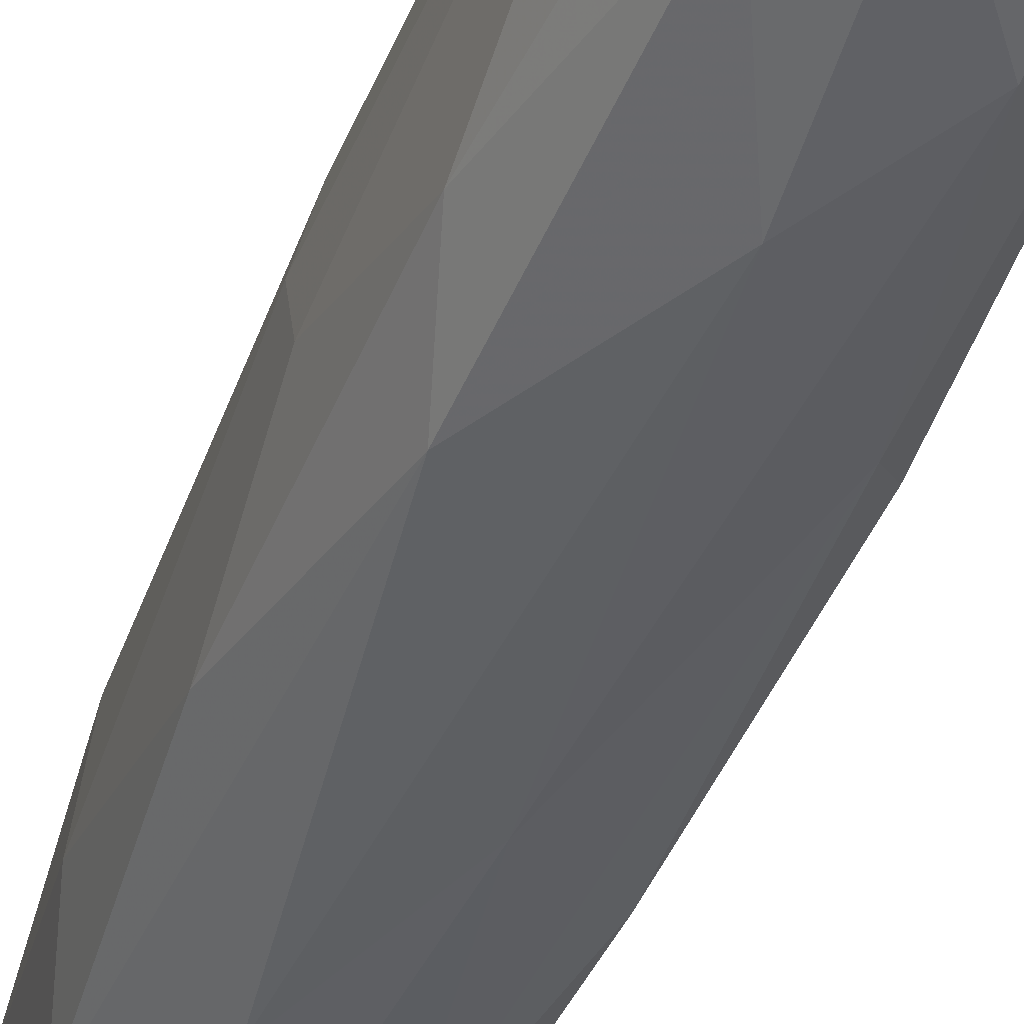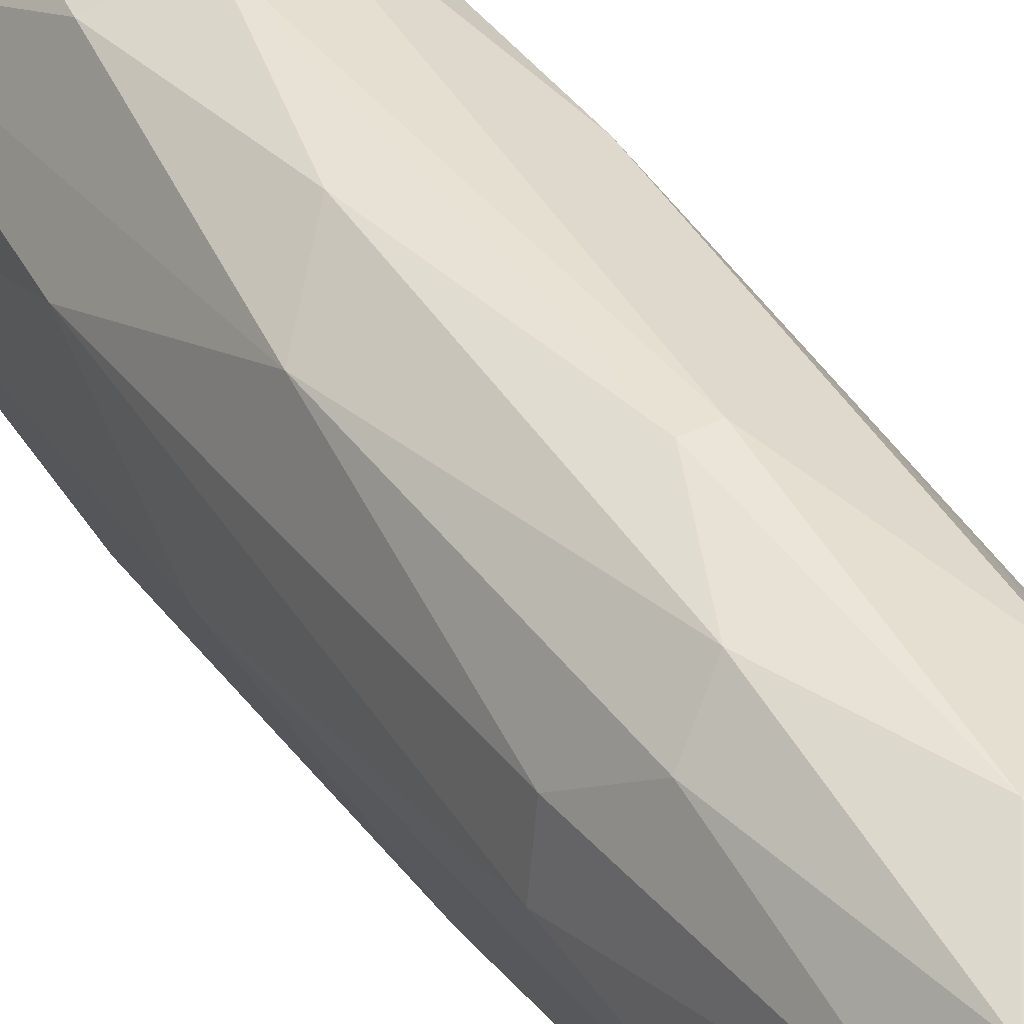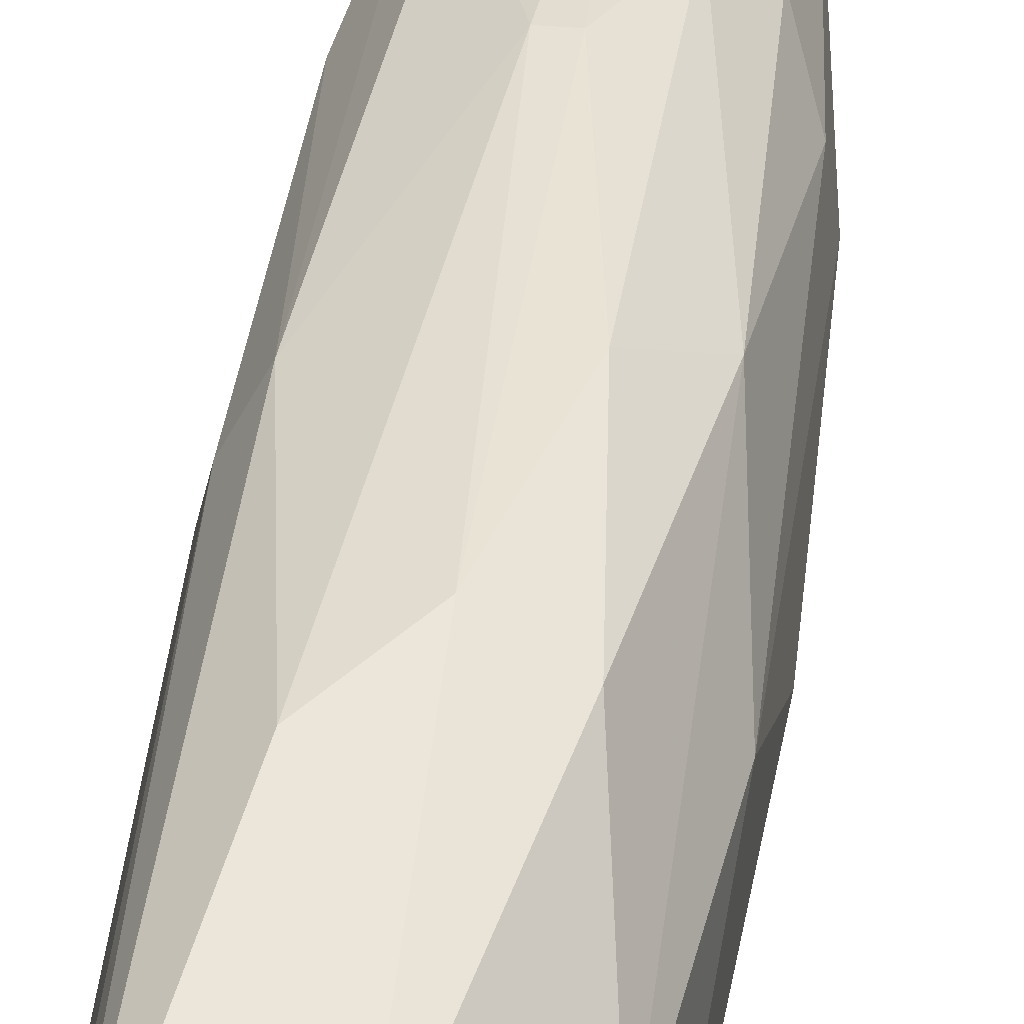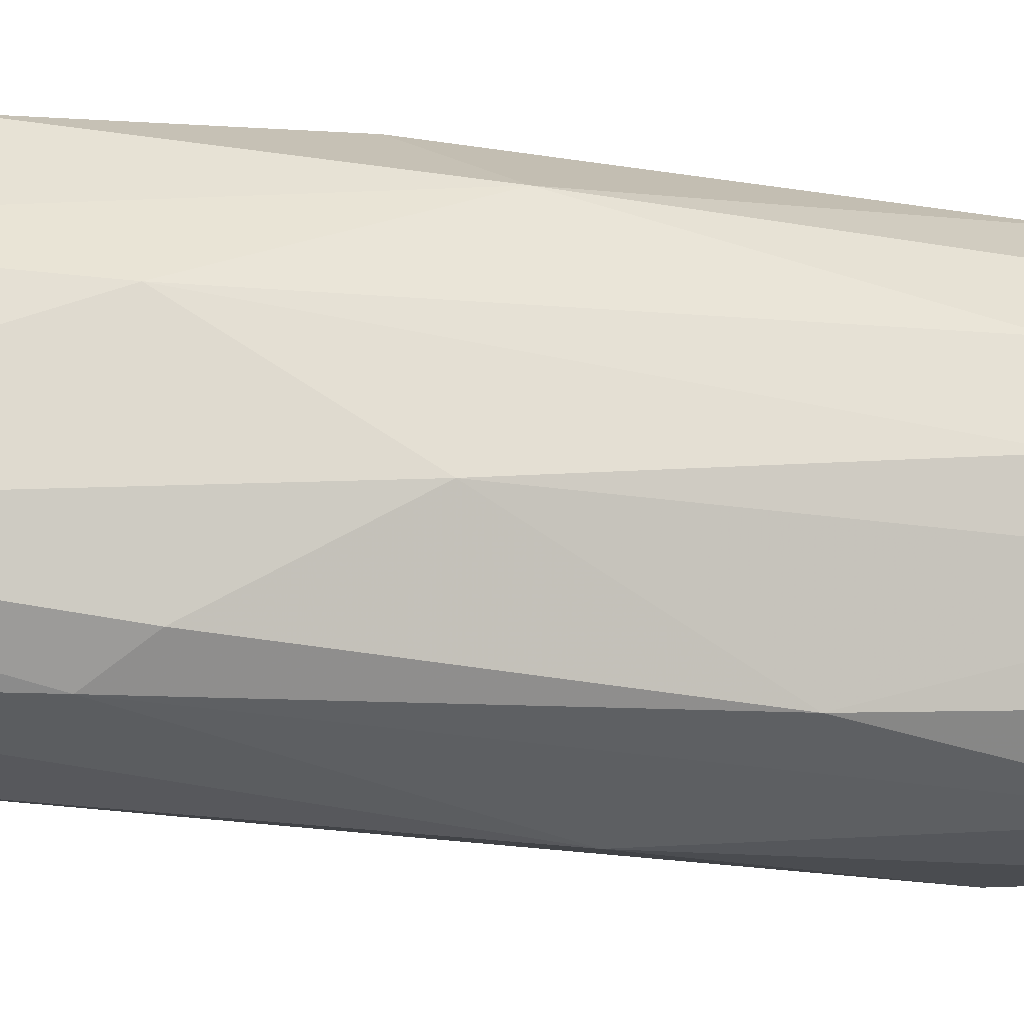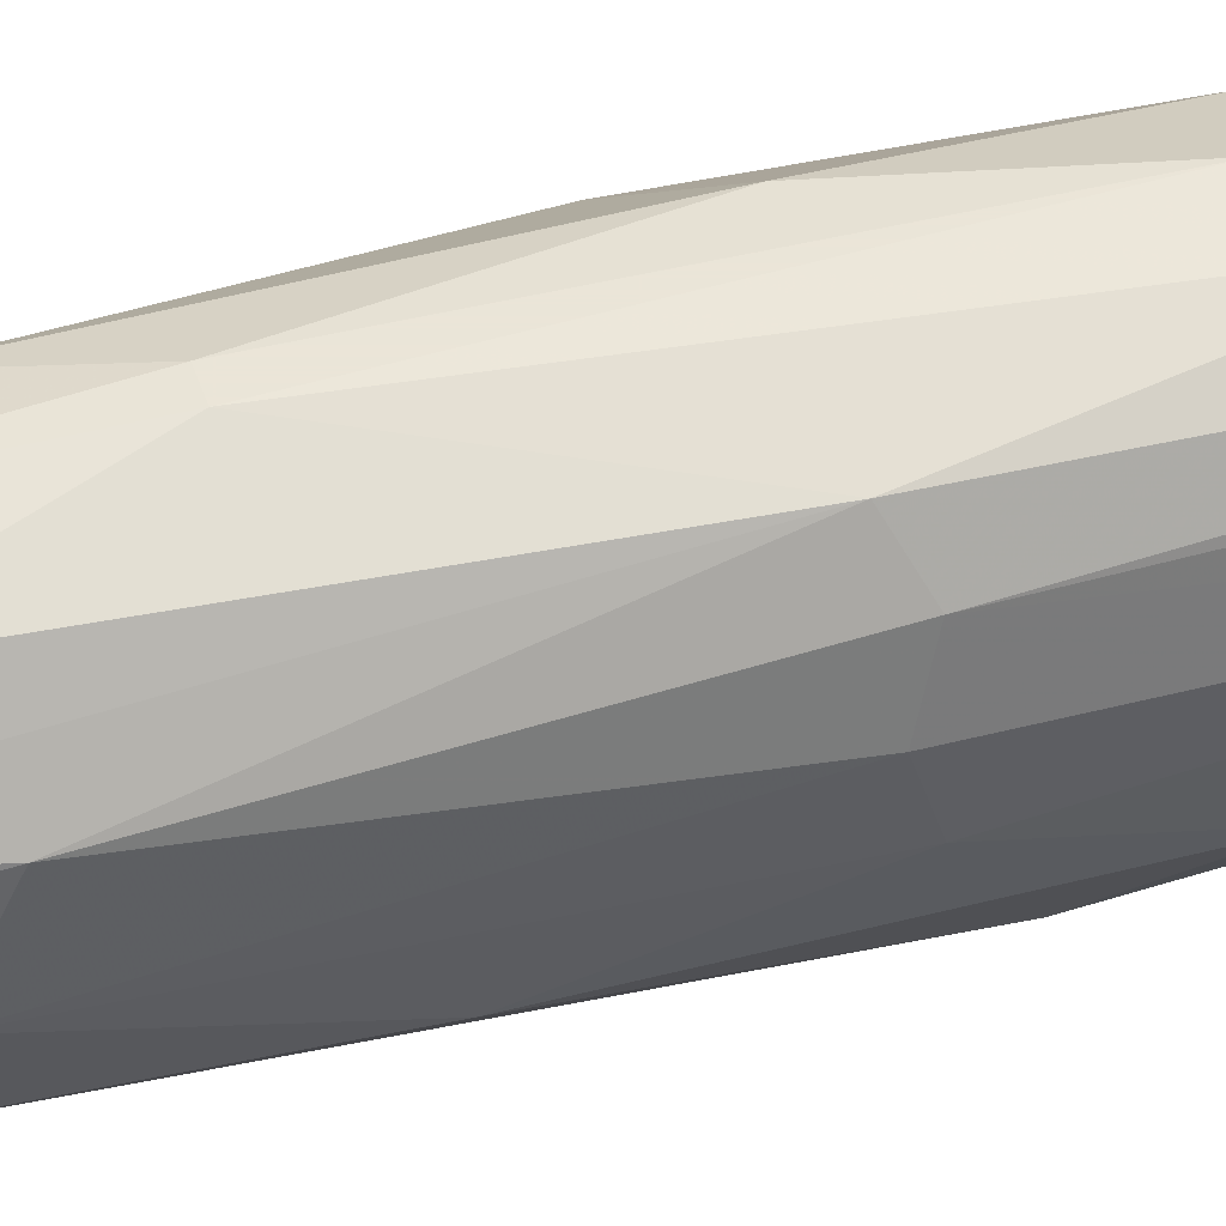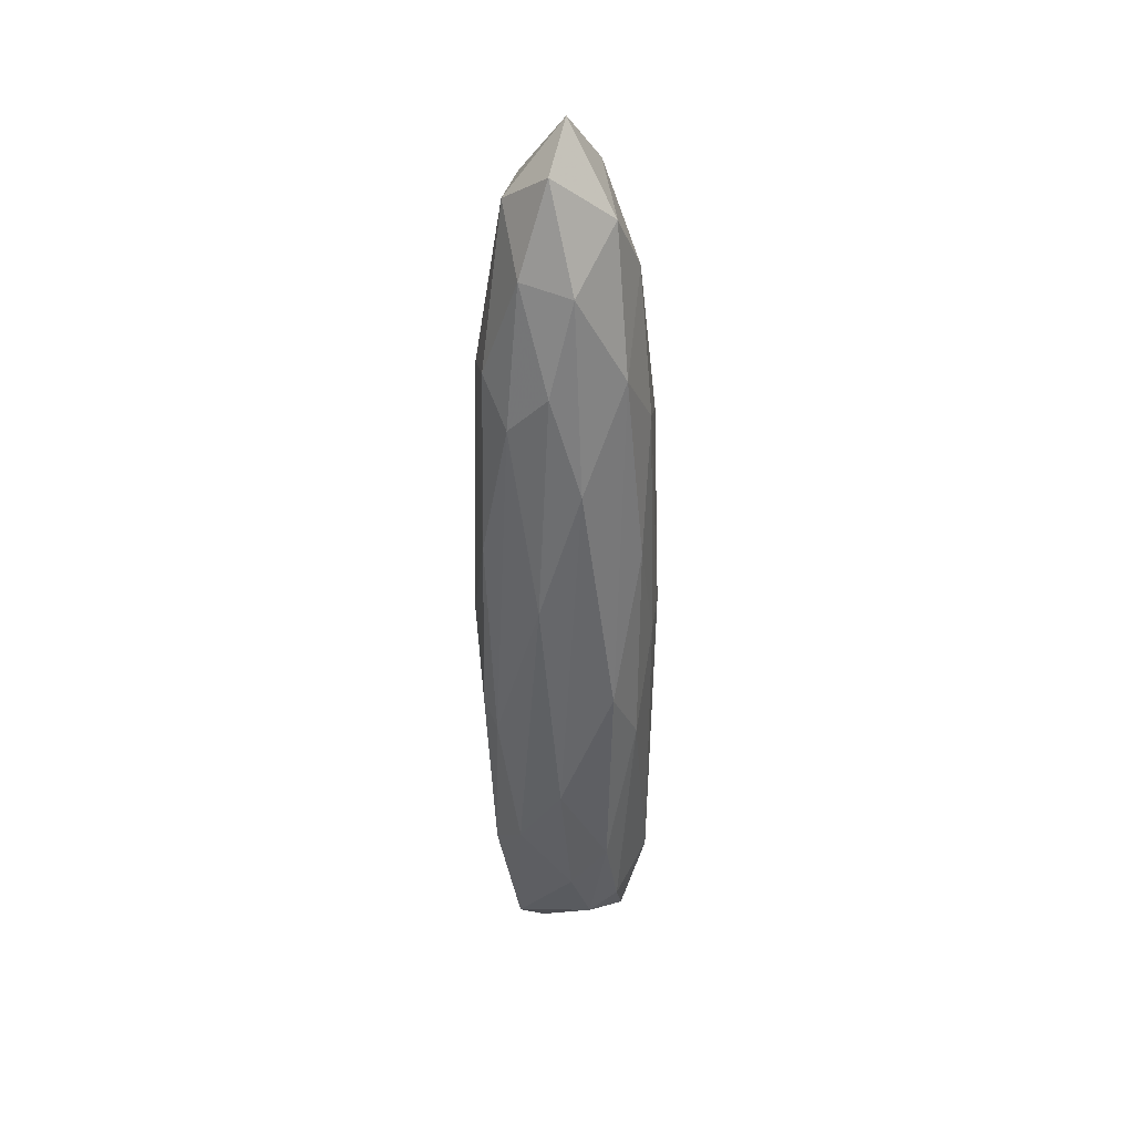
<metadata>
{"format":"obj","ext":"obj","renderer":"f3d","projection":"perspective","resolution":1024,"background":"white","views":[{"elev":-43.2,"azim":-20.3,"up":"+Z"},{"elev":40.7,"azim":147.5,"up":"+Z"},{"elev":39.2,"azim":6.2,"up":"+Z"},{"elev":-20.8,"azim":74.3,"up":"+Z"},{"elev":45.5,"azim":-107.5,"up":"+Z"},{"elev":38.4,"azim":-170.1,"up":"+Y"}]}
</metadata>
<code>
o convex_0
v -0.1385 -3.102 -1.217
v 0.1241 0.7388 1.246
v -0.07285 0.7388 1.246
v 0.09115 4.811 -0.5267
v 1.044 -0.9676 -0.3298
v -0.8938 -5.796 0.6879
v -0.9597 1.823 -0.09986
v 0.4525 -5.533 0.1626
v 0.2226 4.285 0.7537
v 0.5181 -2.61 1.049
v -0.7626 -5.369 -0.5596
v 0.4854 -5.73 -0.7566
v 0.7811 2.578 -0.724
v -0.3683 1.395 -1.151
v 0.8138 3.268 0.4252
v -0.6969 2.972 0.6552
v 0.6496 -2.183 -1.085
v -0.9597 -2.413 -0.5925
v -0.5654 4.253 -0.2311
v -0.4669 -3.07 1.181
v 0.978 -2.051 0.294
v -0.5654 -6.124 0.7537
v -0.9597 -1.166 0.6881
v 0.4525 2.117 -1.085
v 0.7811 1.724 0.8193
v -1.025 -5.139 0.1626
v -0.7626 2.578 -0.6252
v -0.4998 2.151 1.016
v -0.7296 -1.624 -0.9866
v 0.7811 -4.449 -0.691
v 0.6496 4.352 -0.1655
v 0.02551 5.173 0.1299
v 1.044 1.264 -0.001826
v 0.02551 -5.039 0.9181
v -0.237 3.662 -0.8881
v -0.7626 -6.026 -0.1328
v 0.7482 -4.154 0.3596
v 0.09115 -0.1813 -1.282
v -0.2698 4.515 0.5894
v -0.7626 -1.002 1.016
v -0.237 -4.777 -1.02
v 0.8138 -0.6391 0.8852
v -1.058 -1.166 -0.1655
v 0.3868 -3.924 -1.118
v 0.02551 -2.445 1.246
v 0.09115 2.643 1.115
v 0.3539 3.793 -0.8552
v 0.4854 1.559 1.115
v 0.8467 -1.921 -0.8881
v 0.2226 -6.058 -0.494
v -0.8282 -5.501 0.8852
v -0.9597 0.2456 -0.5598
v -0.664 -4.285 -0.8881
v -0.9268 1.526 0.4908
v -0.7626 3.53 0.1626
v 0.584 4.384 0.3925
v -0.4342 -5.599 -0.7237
v 0.978 1.231 0.4581
v 0.3868 -1.066 1.213
v -0.007209 2.578 -1.118
v 0.551 3.301 0.8193
v 0.9453 2.446 -0.2969
v 0.7811 0.4104 -0.9537
v -1.058 -1.034 0.2611
f 23 54 64
f 18 11 26
f 6 23 26
f 14 1 29
f 27 14 29
f 8 12 30
f 5 21 30
f 4 19 32
f 31 4 32
f 21 5 33
f 22 8 34
f 19 4 35
f 14 27 35
f 27 19 35
f 22 6 36
f 6 26 36
f 26 11 36
f 8 30 37
f 30 21 37
f 34 8 37
f 10 34 37
f 1 14 38
f 24 17 38
f 16 28 39
f 9 32 39
f 32 19 39
f 20 3 40
f 3 28 40
f 28 16 40
f 10 37 42
f 37 21 42
f 18 26 43
f 30 12 44
f 17 30 44
f 1 38 44
f 38 17 44
f 41 1 44
f 12 41 44
f 2 3 45
f 3 20 45
f 34 10 45
f 3 2 46
f 28 3 46
f 9 39 46
f 39 28 46
f 13 24 47
f 4 31 47
f 31 13 47
f 35 4 47
f 42 25 48
f 46 2 48
f 30 17 49
f 5 30 49
f 12 8 50
f 8 22 50
f 22 36 50
f 6 22 51
f 23 6 51
f 22 34 51
f 20 40 51
f 40 23 51
f 45 20 51
f 34 45 51
f 7 27 52
f 29 18 52
f 27 29 52
f 43 7 52
f 18 43 52
f 11 18 53
f 29 1 53
f 18 29 53
f 1 41 53
f 40 16 54
f 23 40 54
f 27 7 55
f 19 27 55
f 16 39 55
f 39 19 55
f 7 54 55
f 54 16 55
f 15 31 56
f 32 9 56
f 31 32 56
f 36 11 57
f 41 12 57
f 12 50 57
f 50 36 57
f 11 53 57
f 53 41 57
f 15 25 58
f 21 33 58
f 33 15 58
f 25 42 58
f 42 21 58
f 10 42 59
f 2 45 59
f 45 10 59
f 42 48 59
f 48 2 59
f 14 35 60
f 38 14 60
f 24 38 60
f 47 24 60
f 35 47 60
f 25 15 61
f 9 46 61
f 48 25 61
f 46 48 61
f 56 9 61
f 15 56 61
f 13 31 62
f 31 15 62
f 33 5 62
f 15 33 62
f 24 13 63
f 17 24 63
f 5 49 63
f 49 17 63
f 62 5 63
f 13 62 63
f 26 23 64
f 7 43 64
f 43 26 64
f 54 7 64

</code>
